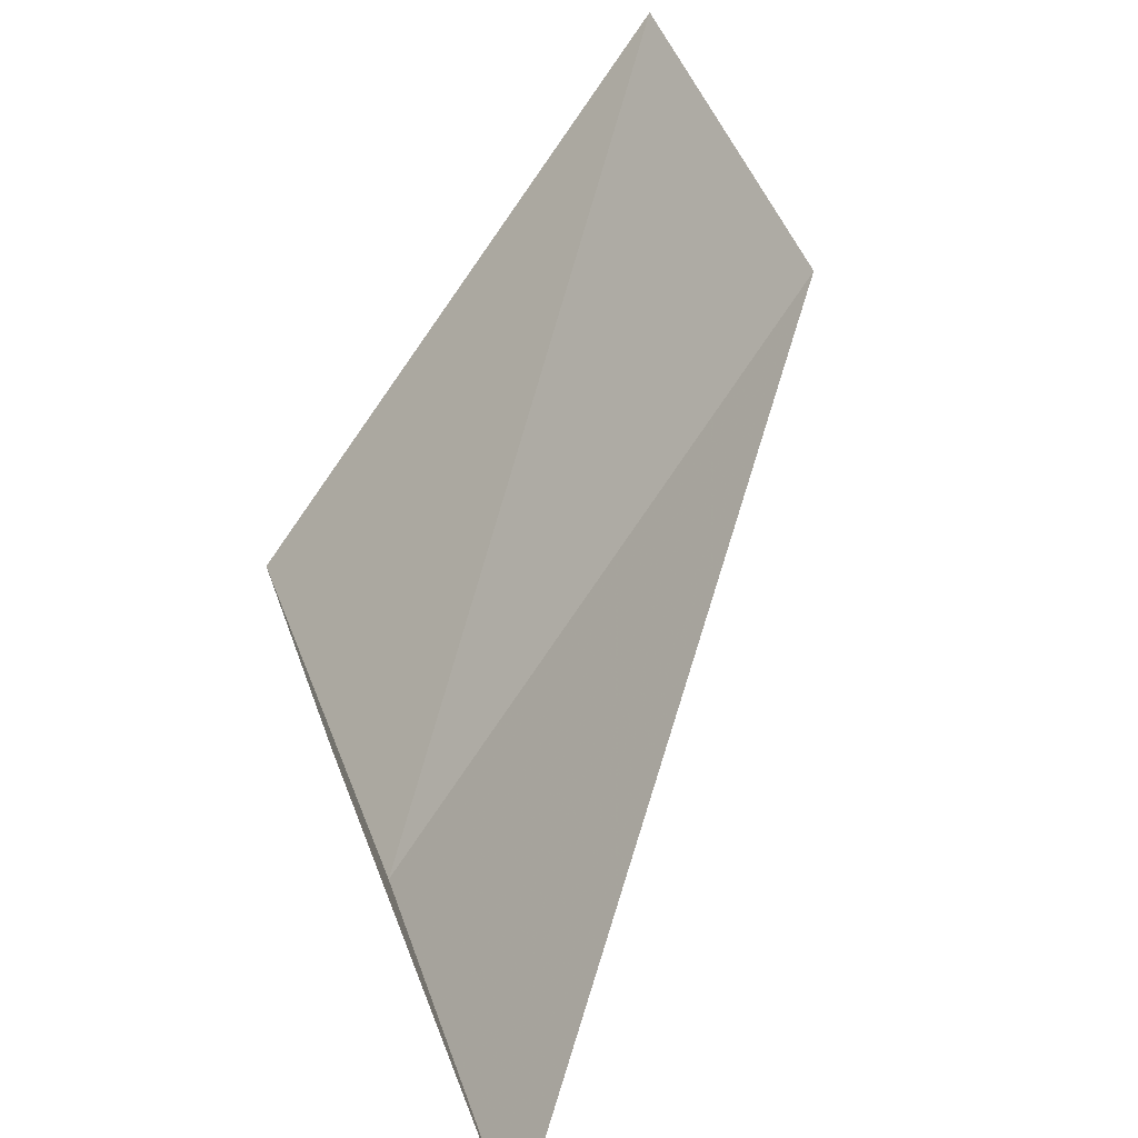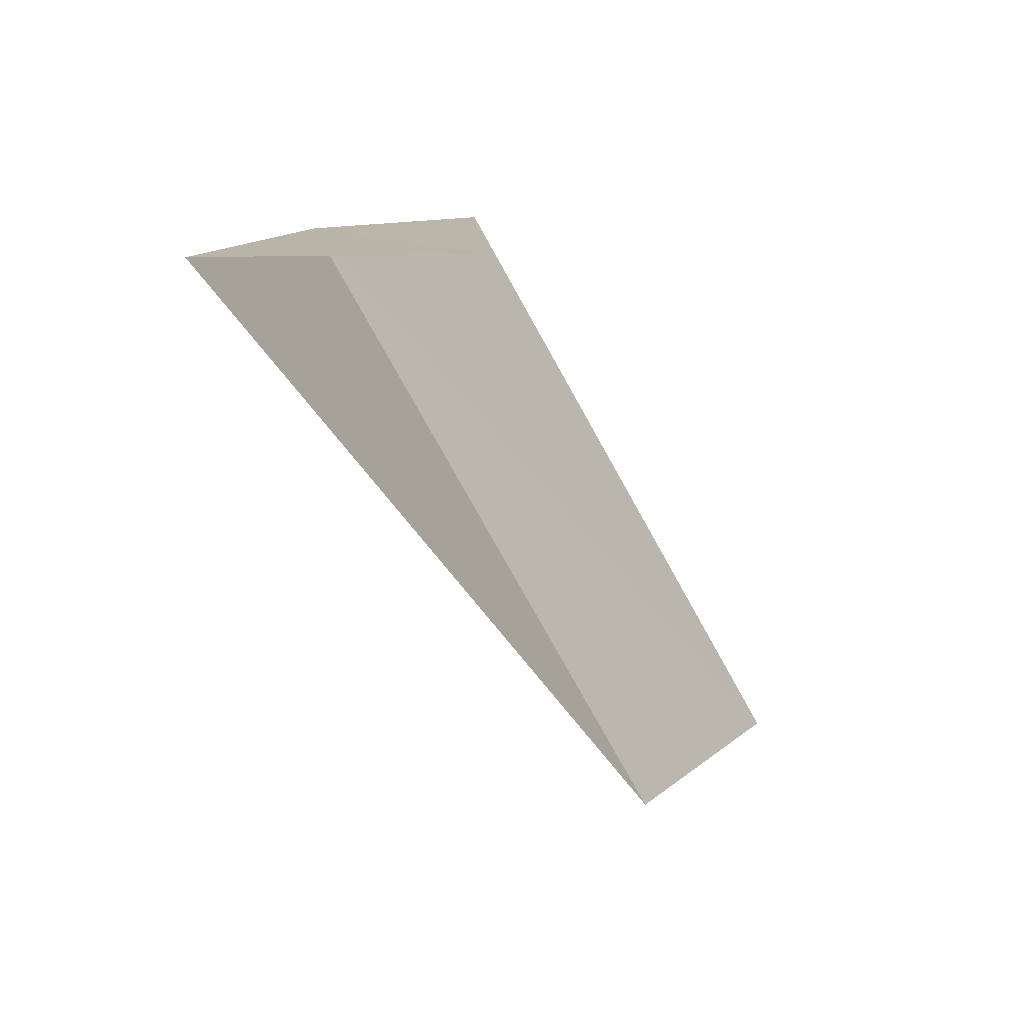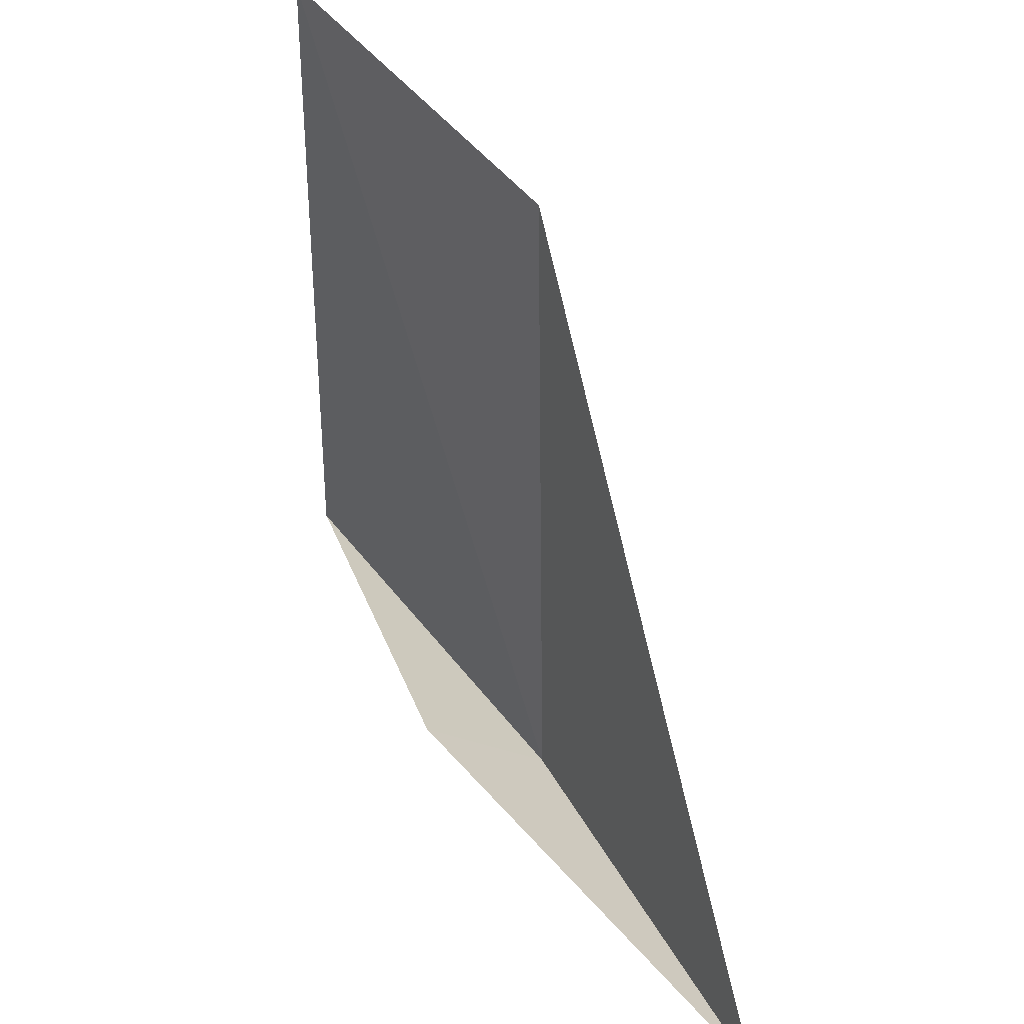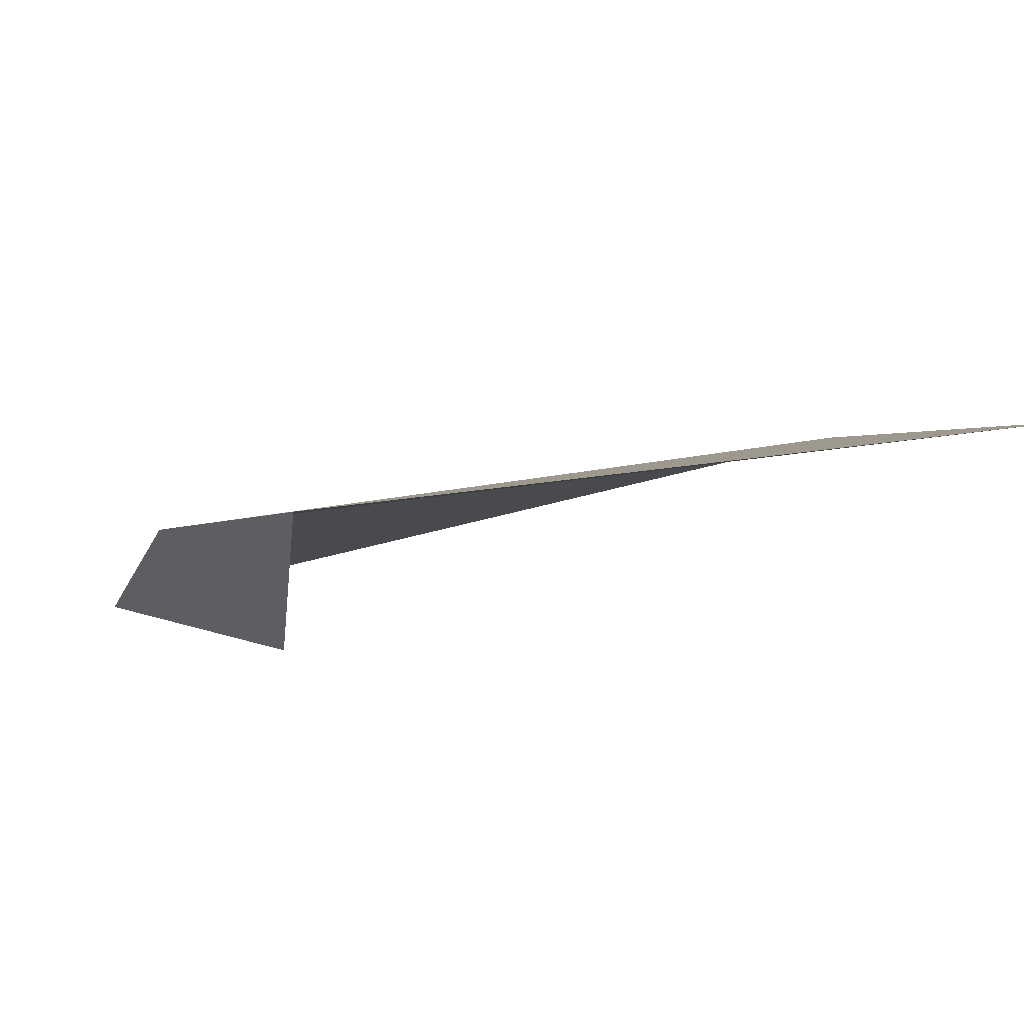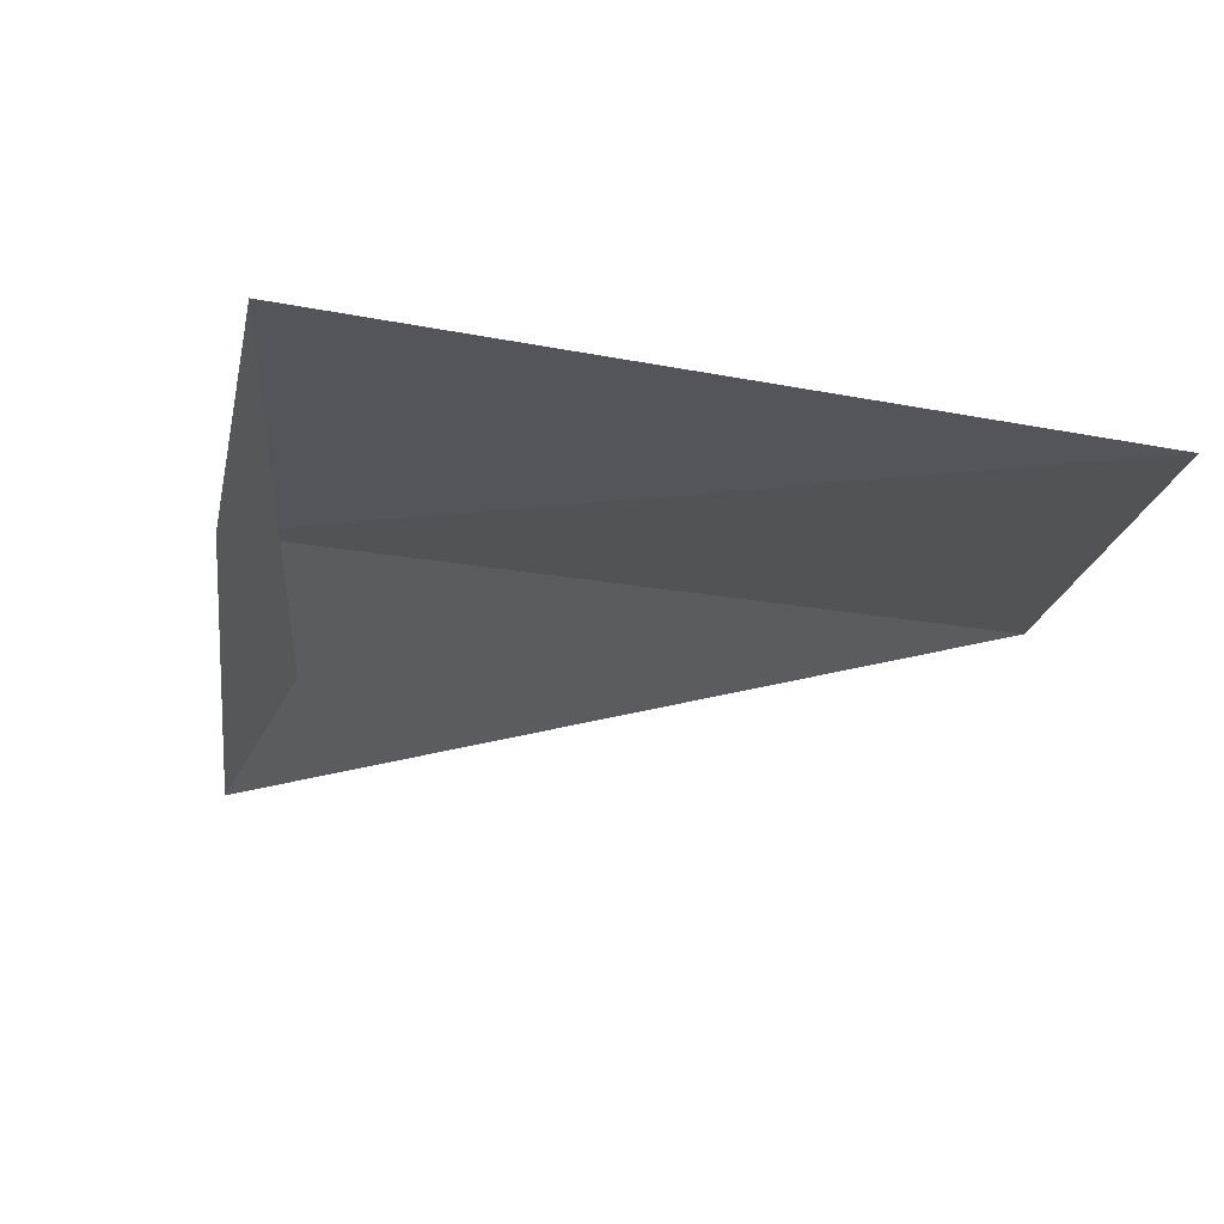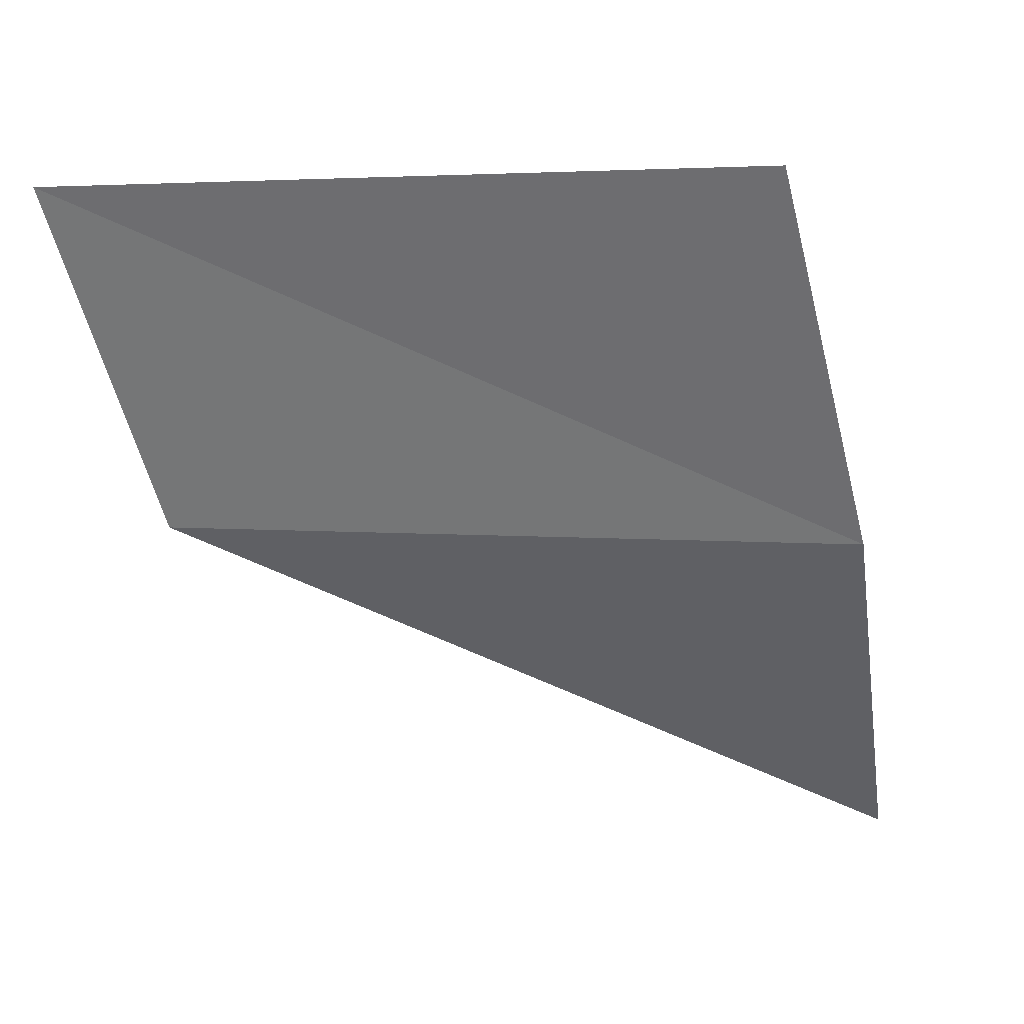
<metadata>
{"format":"obj","ext":"obj","renderer":"f3d","projection":"perspective","resolution":1024,"background":"white","views":[{"elev":-78.3,"azim":116.5,"up":"+Y"},{"elev":5.1,"azim":-19.2,"up":"+Z"},{"elev":-56.9,"azim":151.0,"up":"+Y"},{"elev":52.9,"azim":47.6,"up":"+Y"},{"elev":27.7,"azim":68.6,"up":"+Y"},{"elev":72.5,"azim":-117.1,"up":"+Y"}]}
</metadata>
<code>
v -644.4 -333.8 -81.4
v -644.1 -333.9 -81.45
v -643.8 -333.1 -81.34
v -644.9 -334.6 -81.48
v -643.7 -333.9 -82.69
v -643.1 -333.3 -82.64
f 1 5 4
f 1 6 5
f 1 3 6
f 1 2 3
f 1 4 2

</code>
